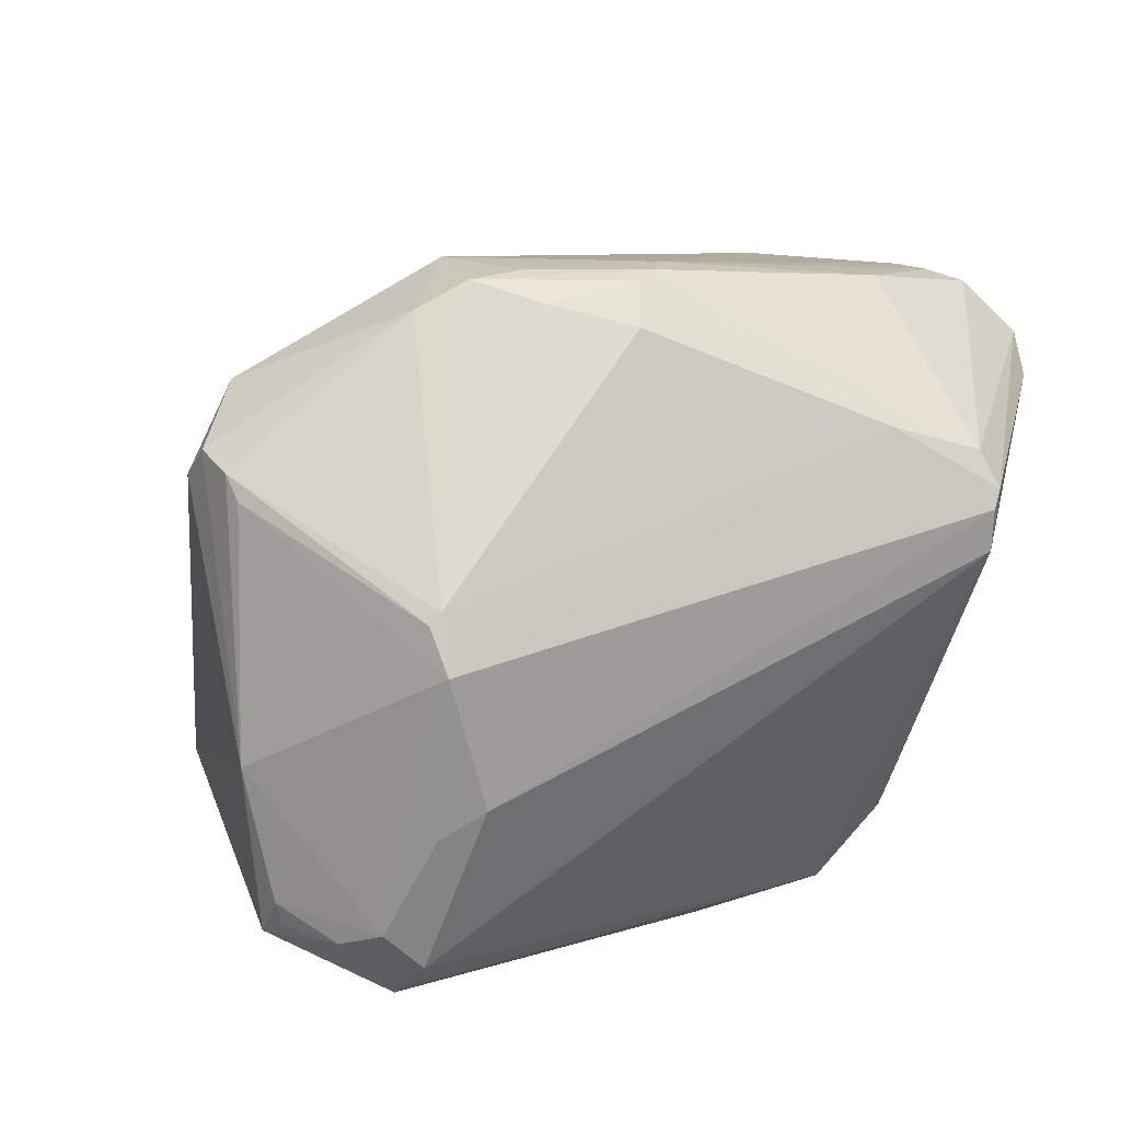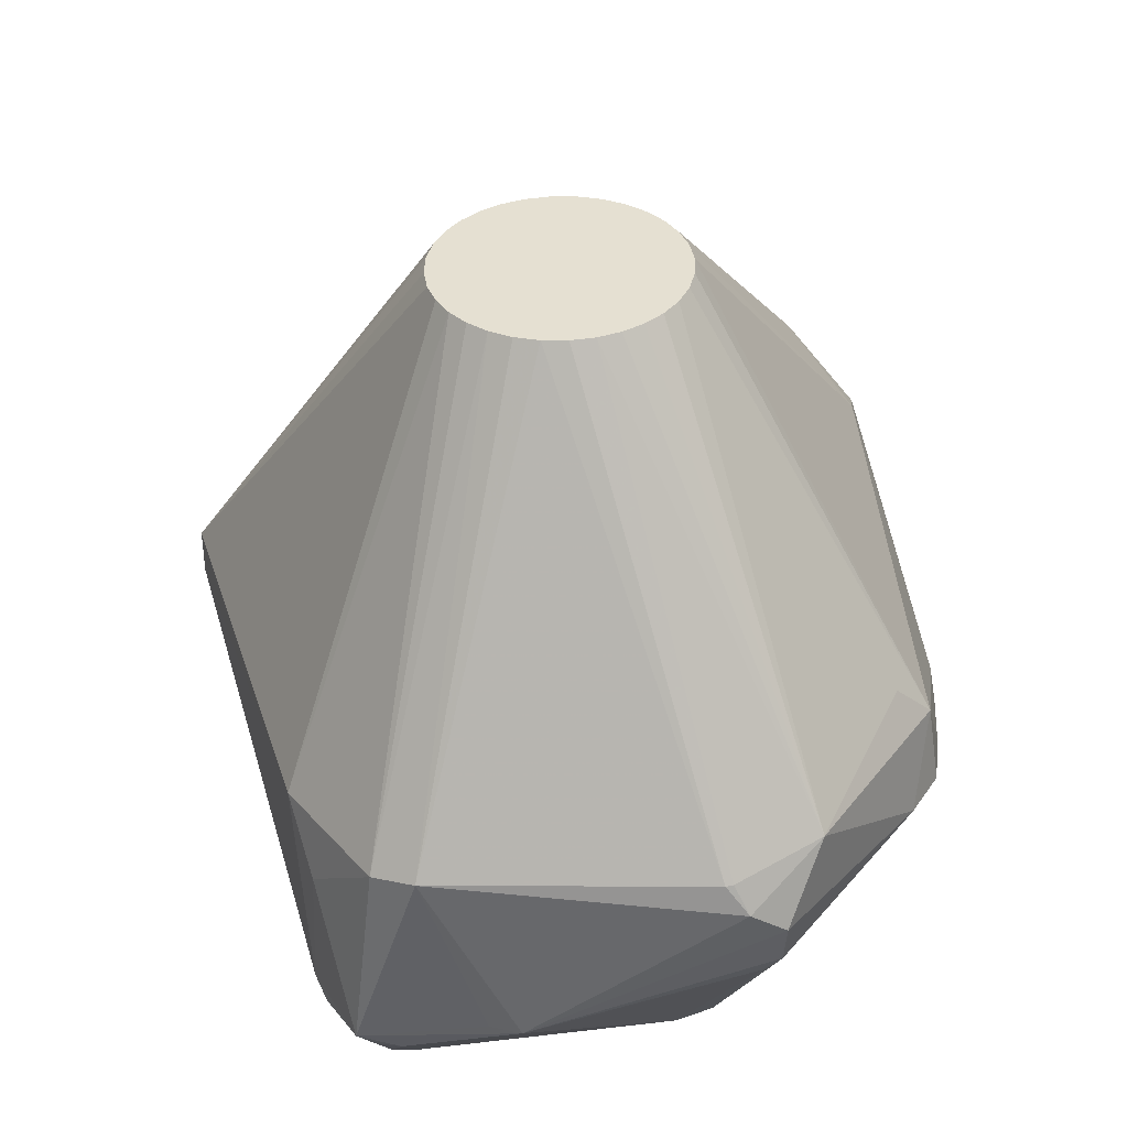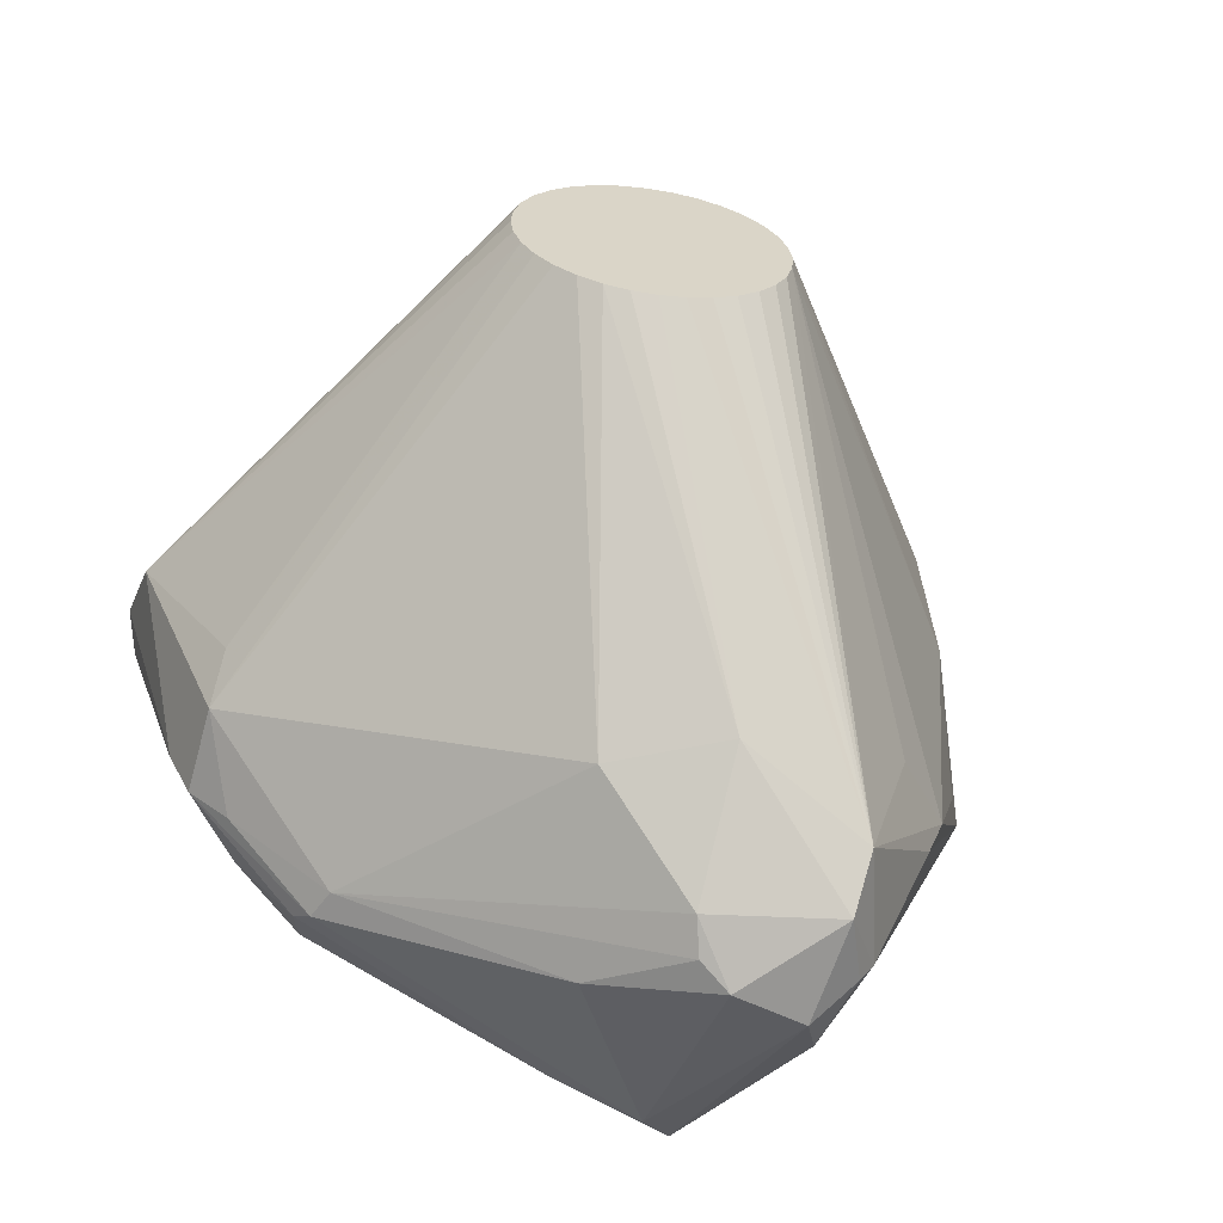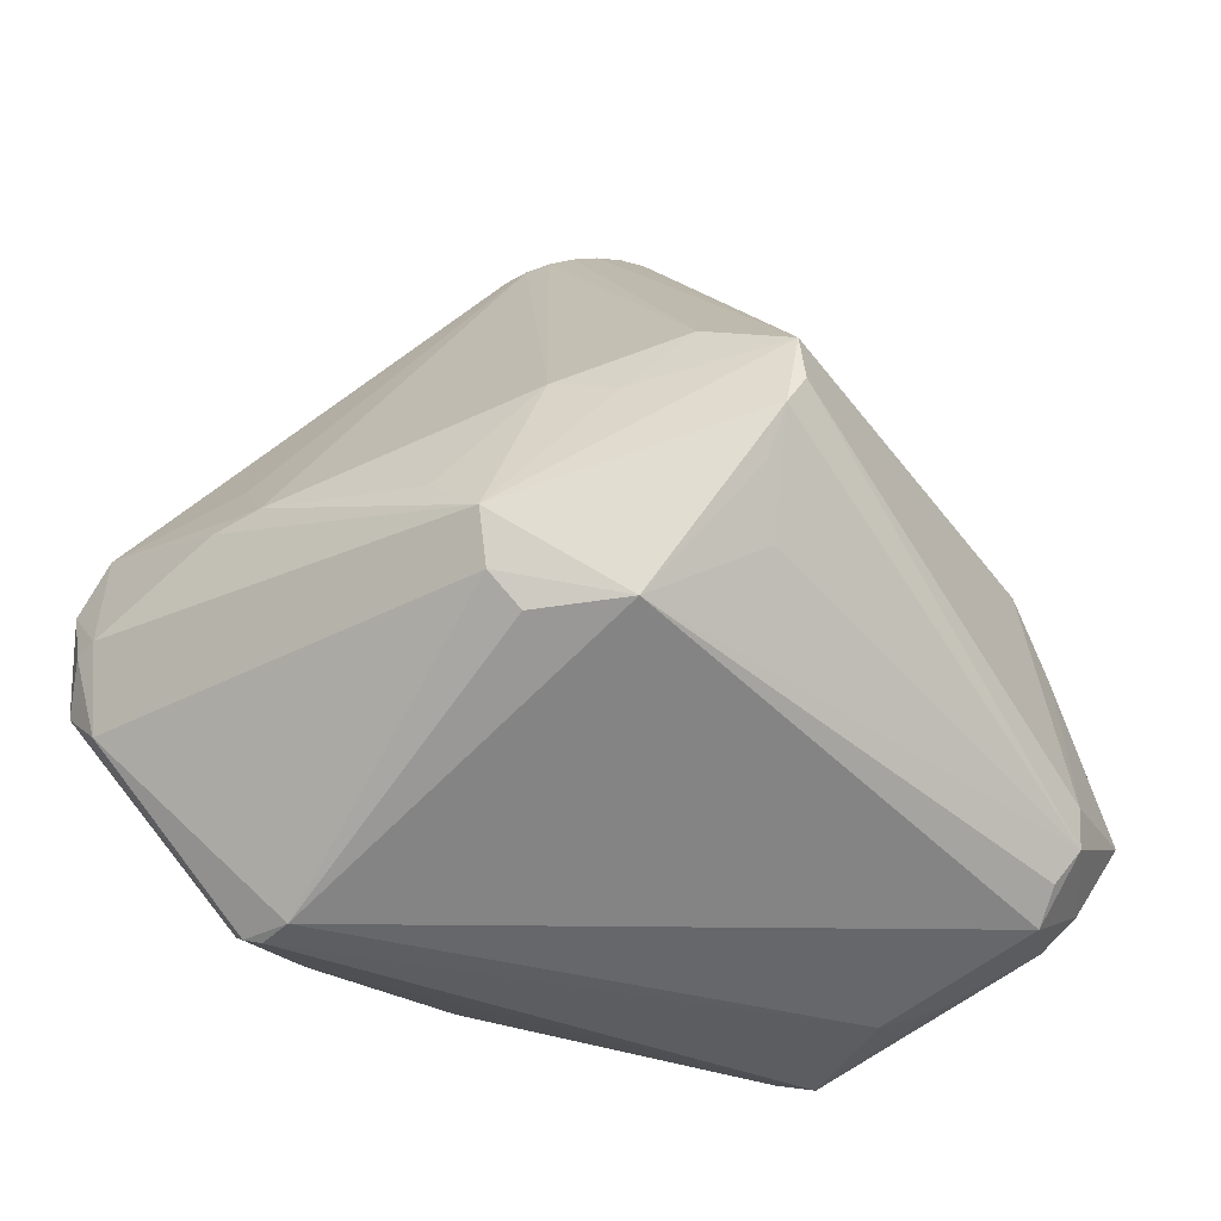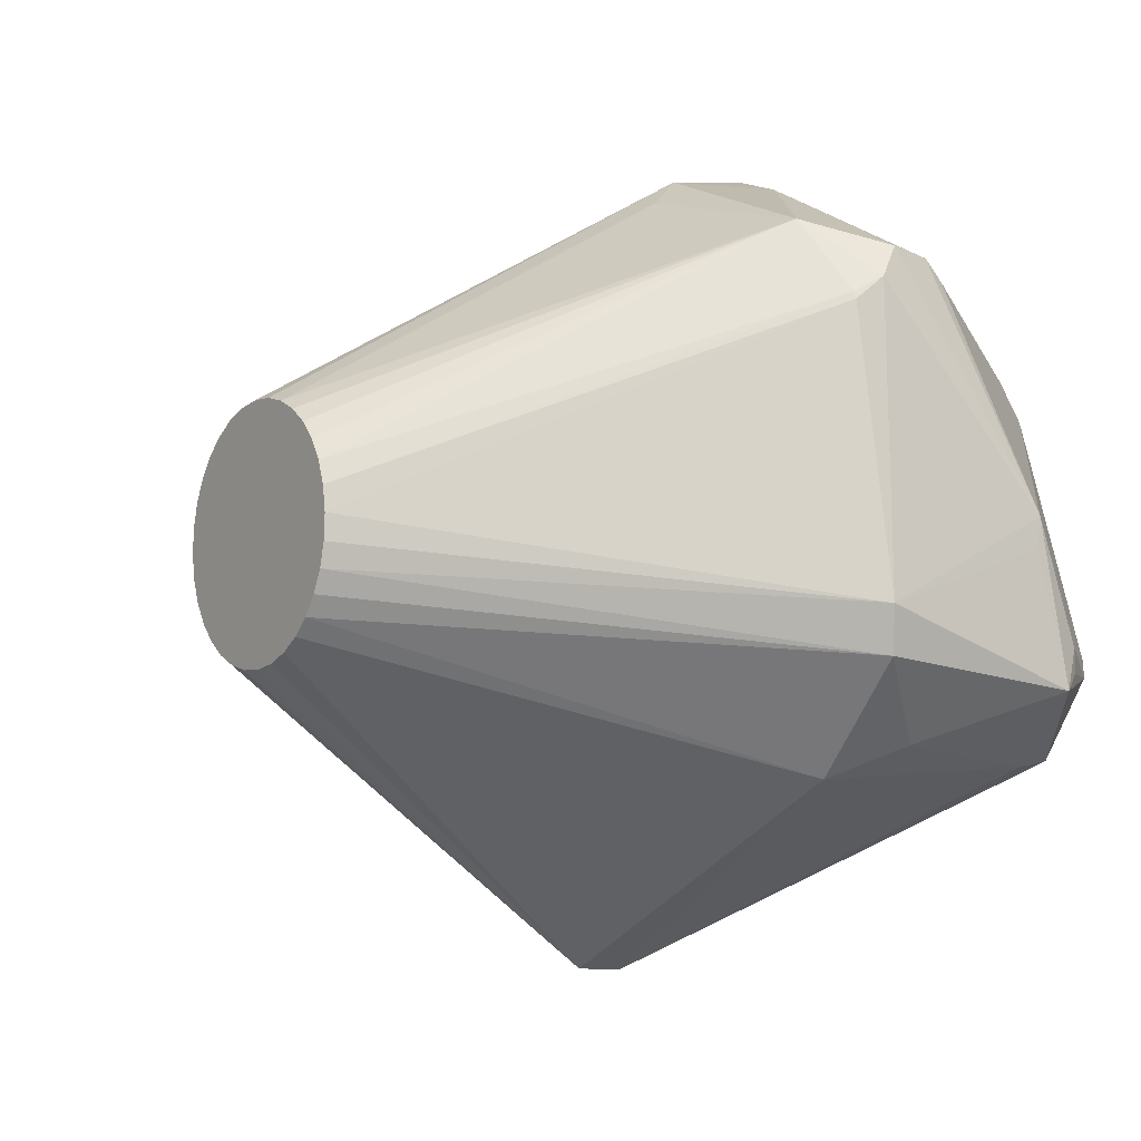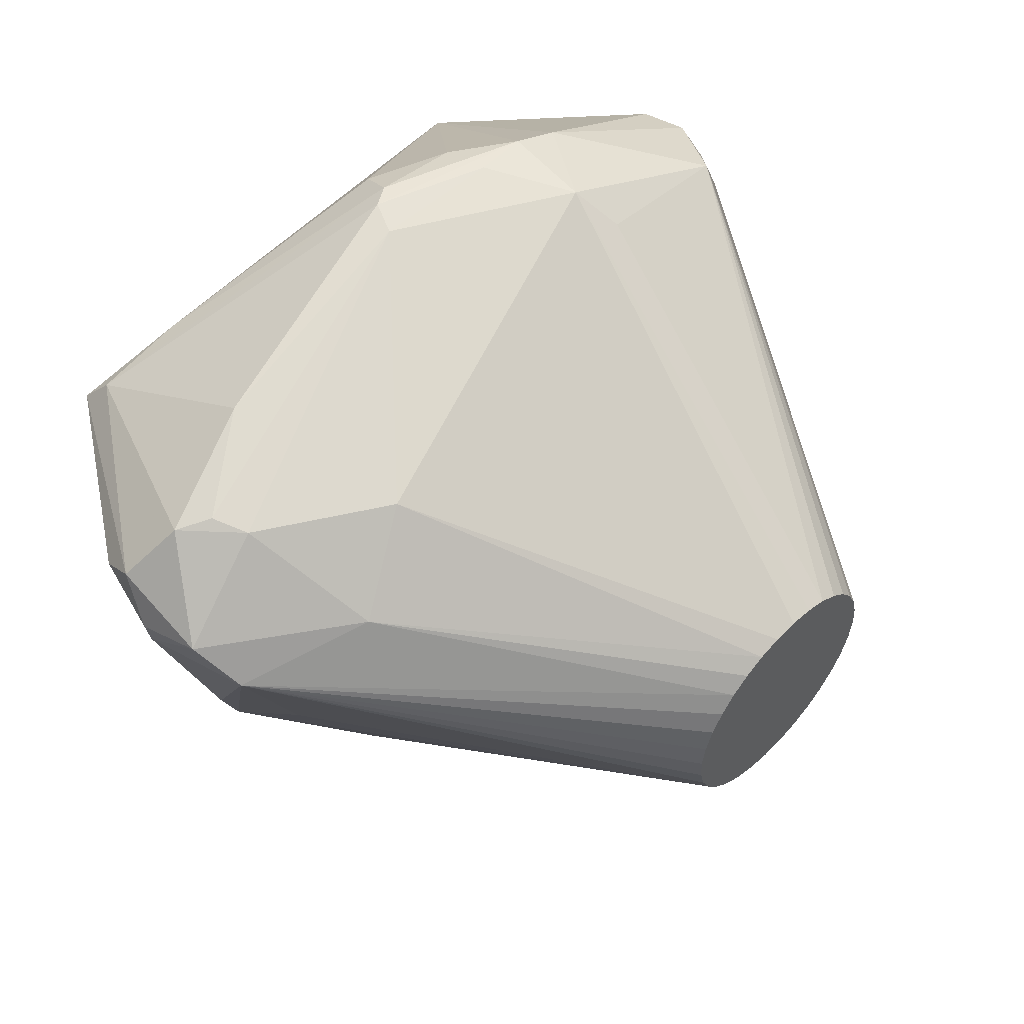
<metadata>
{"format":"obj","ext":"obj","renderer":"f3d","projection":"perspective","resolution":1024,"background":"white","views":[{"elev":31.5,"azim":149.1,"up":"+Y"},{"elev":48.0,"azim":97.3,"up":"+Z"},{"elev":23.8,"azim":-137.4,"up":"+Z"},{"elev":-48.0,"azim":-30.5,"up":"+Z"},{"elev":-10.7,"azim":45.3,"up":"+Y"},{"elev":51.1,"azim":-56.3,"up":"+Y"}]}
</metadata>
<code>
v -0.03839 0.0858 0.5221
v -0.1208 -0.1812 0.4974
v -0.09437 0.08625 0.5126
v -0.06637 0.08889 0.5175
v -0.1646 0.04845 0.4992
v 0.04854 -0.1315 0.5281
v -0.1649 -0.1506 0.4911
v -0.03872 -0.19 0.5109
v 0.06138 -0.1077 0.5312
v 0.02895 -0.05266 0.5279
v -0.01264 -0.182 0.5157
v -0.1818 -0.1297 0.4891
v 0.03155 -0.1522 0.5244
v -0.2026 -0.02242 0.4899
v -0.06671 -0.1927 0.5061
v -0.2054 -0.05077 0.4882
v -0.06666 -0.1487 0.5079
v 0.06957 -0.02462 0.536
v -0.01514 -0.0002686 0.5226
v -0.09471 -0.1896 0.5014
v 0.01098 -0.1693 0.5202
v -0.1816 0.02774 0.4954
v -0.1443 -0.168 0.4939
v 0.06151 0.001871 0.5357
v -0.2027 -0.07916 0.4876
v -0.06643 0.04489 0.5157
v -0.01232 0.07739 0.5262
v -0.1205 0.07826 0.5079
v 0.0318 0.04686 0.5324
v 0.07236 -0.05301 0.5353
v -0.1946 -0.1057 0.4879
v -0.1441 0.06547 0.5033
v -0.162 -0.05112 0.4956
v 0.0695 -0.08136 0.5337
v 0.04873 0.02589 0.5345
v 0.01126 0.06422 0.5296
v -0.1945 0.003938 0.4923
v 0.4272 0.2083 0.09128
v -0.4231 0.2774 -0.02212
v 0.2064 0.3735 0.006426
v -0.3886 0.1846 0.1571
v -0.04733 0.3883 -0.04907
v -0.295 0.2107 -0.2869
v 0.4116 0.1885 0.1213
v -0.02636 0.3969 -0.08004
v -0.2042 0.2484 -0.2559
v -0.05081 -0.3862 -0.1566
v 0.3515 -0.04282 -0.2882
v 0.4205 0.248 0.06361
v -0.2415 -0.2591 -0.2316
v 0.4262 -0.1872 0.0881
v 0.4733 -0.05885 -0.09756
v -0.2009 -0.3666 0.002189
v -0.2809 -0.2612 -0.1995
v 0.3702 -0.1945 -0.2873
v 0.1489 0.398 -0.004845
v -0.4989 0.2106 -0.09061
v 0.3513 0.276 0.1386
v -0.1426 -0.4102 0.08025
v -0.4292 -0.01512 0.07301
v -0.3318 -0.2349 -0.08525
v 0.4144 0.1802 0.1209
v 0.02564 0.3674 -0.1329
v 0.3779 -0.2625 -0.2332
v 0.4194 0.2253 -0.01511
v 0.001263 0.3958 -0.09041
v 0.4685 -0.1827 -0.1648
v 0.4719 -0.1569 -0.1597
v -0.08634 -0.4338 -0.1055
v 0.3271 0.1334 -0.2755
v -0.453 0.2676 -0.05129
v 0.3063 -0.2995 0.05672
v -0.5215 0.1782 0.01637
v -0.08694 -0.4721 -0.06087
v 0.3045 -0.01198 -0.3064
v -0.3038 -0.2854 -0.1476
v 0.4061 -0.1511 -0.2697
v 0.3622 -0.235 -0.2638
v 0.1294 0.381 0.0882
v -0.5088 0.1356 0.06841
v -0.2508 -0.3122 0.03482
v 0.4194 0.2457 0.01069
v -0.06889 -0.4808 -0.02367
v -0.4595 -0.02008 -0.01571
v 0.4399 -0.1366 0.1013
v -0.2901 0.2688 0.1287
v -0.07502 -0.4809 0.03416
v 0.3142 0.1845 -0.2392
v 0.4742 -0.02277 -0.1028
v -0.3003 0.1776 -0.3179
v -0.413 0.2699 0.01884
v 0.09018 0.3978 -0.01307
v 0.09808 0.3857 -0.07034
v 0.3755 -0.273 -0.1865
v 0.4785 -0.2051 -0.1379
v -0.2867 0.1616 -0.328
v -0.5175 0.1601 -0.05682
v -0.5125 0.1331 -0.05487
v -0.1601 -0.3279 -0.2313
v 0.334 0.2091 -0.1662
v 0.3279 0.1741 -0.2399
v -0.4817 0.1795 -0.1339
v -0.2807 0.1172 -0.3347
v 0.3714 -0.2641 -0.005452
v 0.4358 -0.1777 -0.2281
v 0.146 0.3416 0.1357
v -0.4342 -0.0748 -0.01632
v -0.3106 0.3187 -0.07424
f 61 107 76
f 55 99 103
f 95 51 104
f 104 51 72
f 104 94 95
f 72 94 104
f 85 89 38
f 85 51 95
f 51 85 9
f 12 20 17
f 38 58 44
f 60 107 12
f 73 98 80
f 107 60 80
f 25 16 80
f 80 60 12
f 81 107 61
f 61 76 81
f 12 107 81
f 87 76 74
f 74 76 99
f 103 99 50
f 108 45 43
f 68 89 95
f 65 89 70
f 65 82 89
f 75 55 103
f 15 20 87
f 23 59 87
f 95 89 52
f 52 85 95
f 89 85 52
f 12 16 31
f 31 16 25
f 31 80 12
f 25 80 31
f 12 17 33
f 33 16 12
f 33 17 19
f 37 16 22
f 22 80 37
f 19 30 35
f 62 85 38
f 38 44 62
f 62 30 85
f 62 44 18
f 18 30 62
f 102 76 98
f 108 43 71
f 71 43 57
f 73 91 71
f 71 57 73
f 84 80 98
f 107 80 84
f 98 76 84
f 84 76 107
f 14 16 37
f 37 80 14
f 14 80 16
f 59 81 53
f 53 81 76
f 87 59 53
f 53 76 87
f 95 94 64
f 69 74 99
f 87 74 83
f 83 72 87
f 83 94 72
f 83 64 94
f 74 64 83
f 99 76 54
f 54 50 99
f 76 102 54
f 103 50 54
f 54 102 103
f 56 45 92
f 91 86 42
f 42 45 108
f 42 92 45
f 41 86 91
f 41 91 73
f 73 80 41
f 67 68 95
f 70 89 77
f 89 68 77
f 100 40 82
f 49 40 58
f 82 40 49
f 49 58 38
f 38 89 49
f 89 82 49
f 8 17 20
f 20 15 8
f 87 11 8
f 8 15 87
f 7 23 12
f 59 23 7
f 12 81 7
f 7 81 59
f 2 20 12
f 12 23 2
f 87 20 2
f 2 23 87
f 19 17 10
f 10 30 19
f 17 30 10
f 51 9 6
f 34 9 85
f 85 30 34
f 34 6 9
f 30 6 34
f 58 36 29
f 29 35 58
f 24 44 58
f 58 35 24
f 18 44 24
f 24 30 18
f 24 35 30
f 27 29 36
f 35 29 27
f 27 36 58
f 19 35 27
f 79 40 56
f 58 40 79
f 56 92 79
f 79 86 3
f 79 42 86
f 92 42 79
f 97 102 98
f 57 102 97
f 97 98 73
f 73 57 97
f 96 75 103
f 70 75 96
f 57 43 90
f 90 102 57
f 103 102 90
f 90 96 103
f 108 71 39
f 39 71 91
f 39 42 108
f 91 42 39
f 99 55 78
f 78 64 99
f 55 64 78
f 99 64 47
f 47 69 99
f 47 64 74
f 74 69 47
f 46 90 43
f 70 96 46
f 96 90 46
f 101 65 70
f 82 65 101
f 80 22 5
f 5 41 80
f 32 41 5
f 55 75 48
f 48 77 55
f 48 75 70
f 70 77 48
f 68 67 105
f 105 77 68
f 105 67 95
f 95 64 105
f 105 64 55
f 55 77 105
f 72 51 13
f 51 6 13
f 17 8 21
f 21 30 17
f 21 6 30
f 21 8 11
f 21 13 6
f 72 13 21
f 87 72 21
f 21 11 87
f 16 33 28
f 28 22 16
f 28 27 1
f 28 1 3
f 3 86 28
f 32 5 28
f 28 5 22
f 28 41 32
f 86 41 28
f 106 27 58
f 58 79 106
f 1 27 106
f 106 79 1
f 3 1 4
f 4 79 3
f 1 79 4
f 63 46 66
f 93 63 66
f 66 43 45
f 66 46 43
f 66 45 56
f 56 93 66
f 88 63 93
f 88 93 56
f 88 101 70
f 56 40 88
f 70 46 88
f 88 46 63
f 40 100 88
f 88 100 82
f 82 101 88
f 26 28 33
f 27 28 26
f 26 33 19
f 19 27 26

</code>
